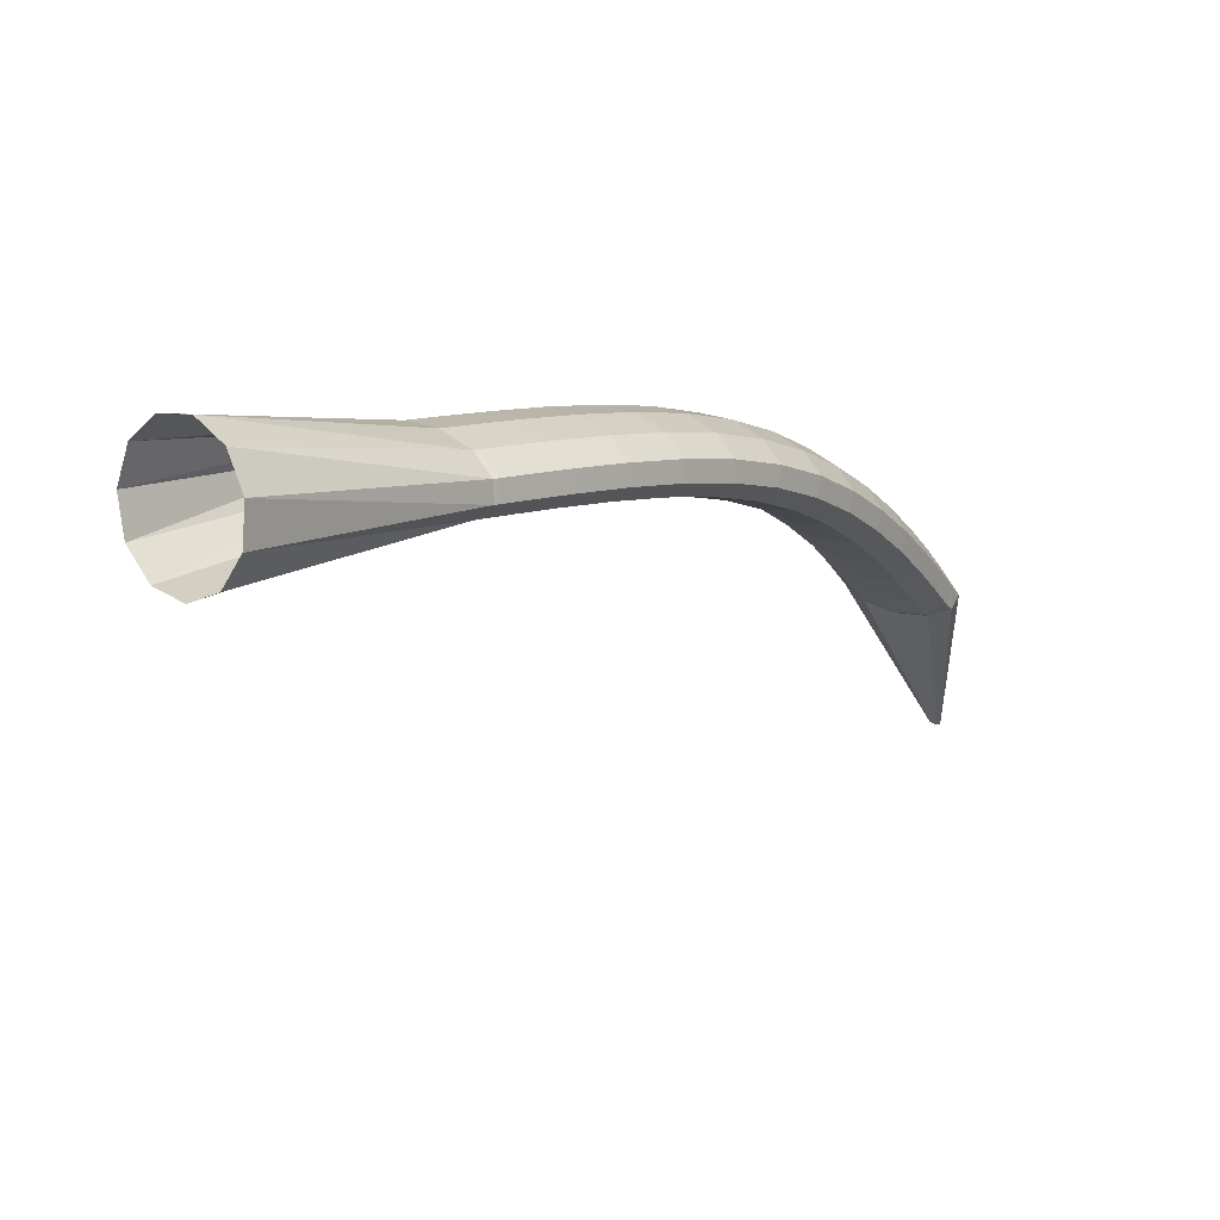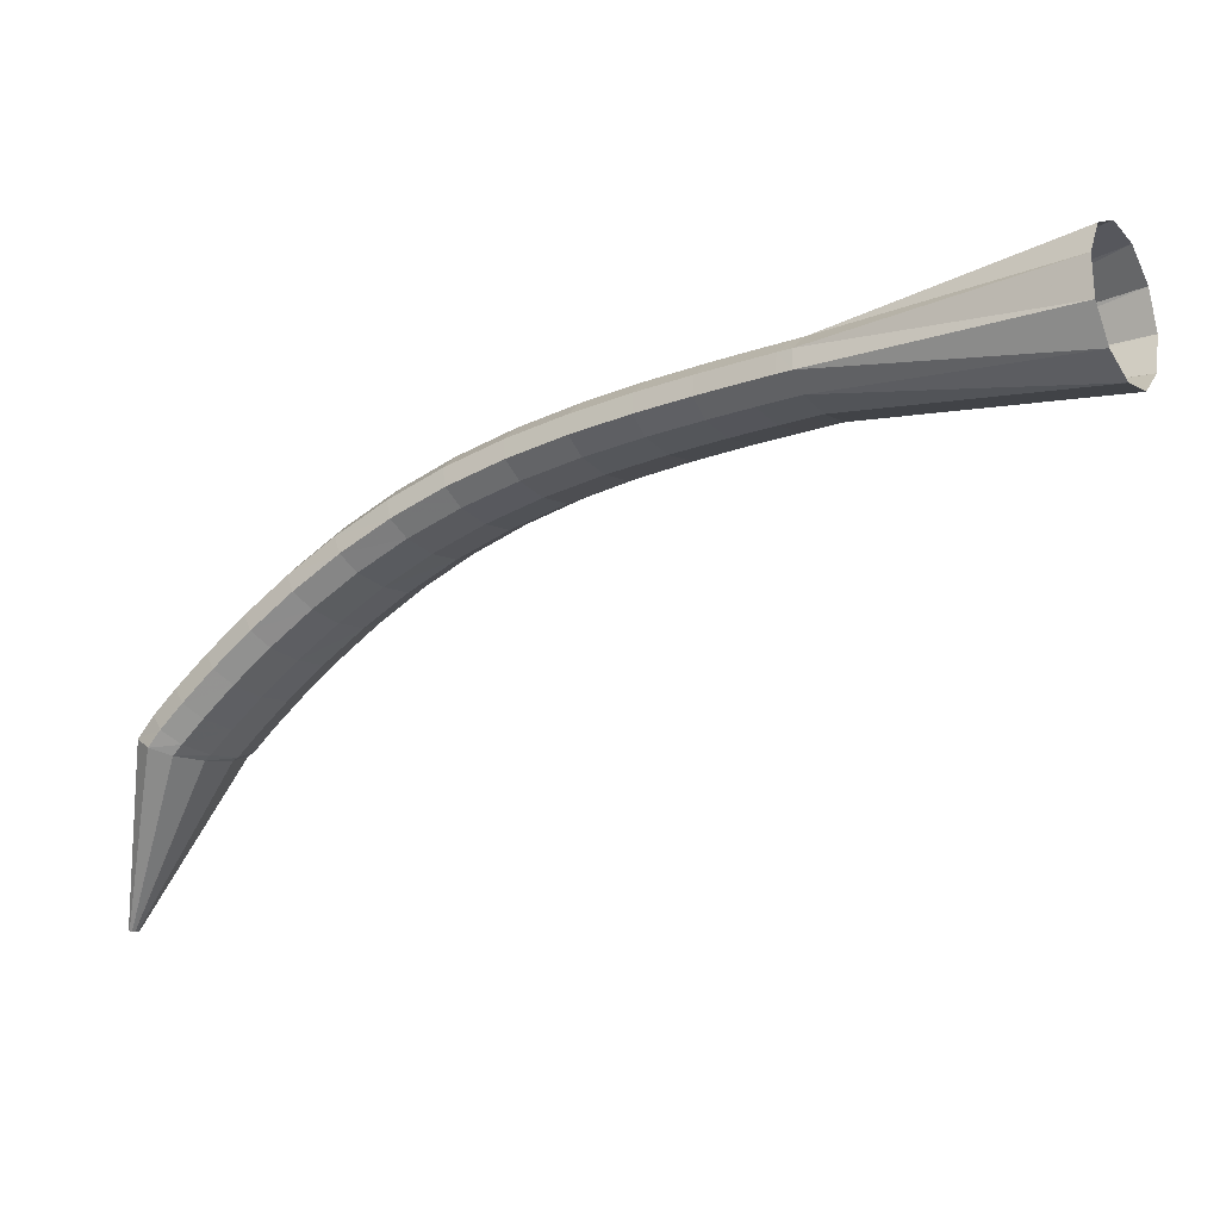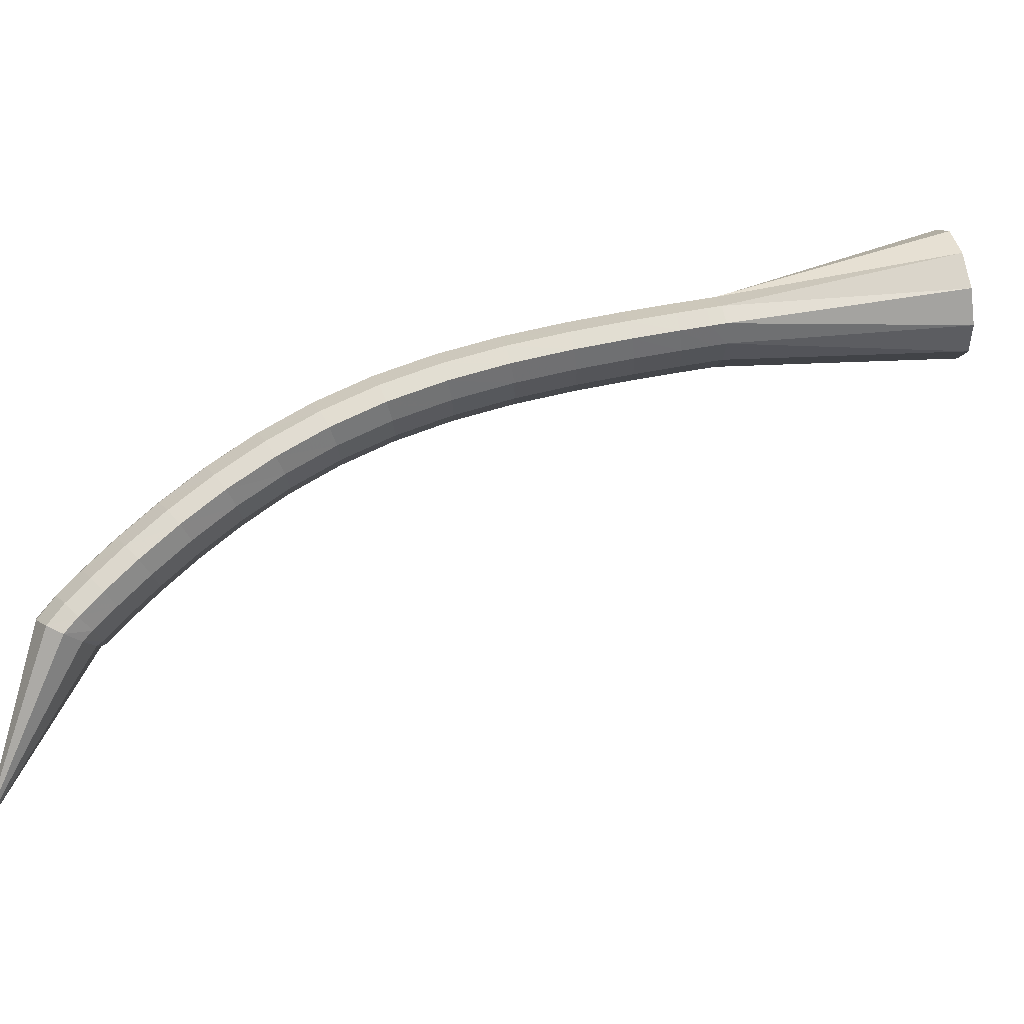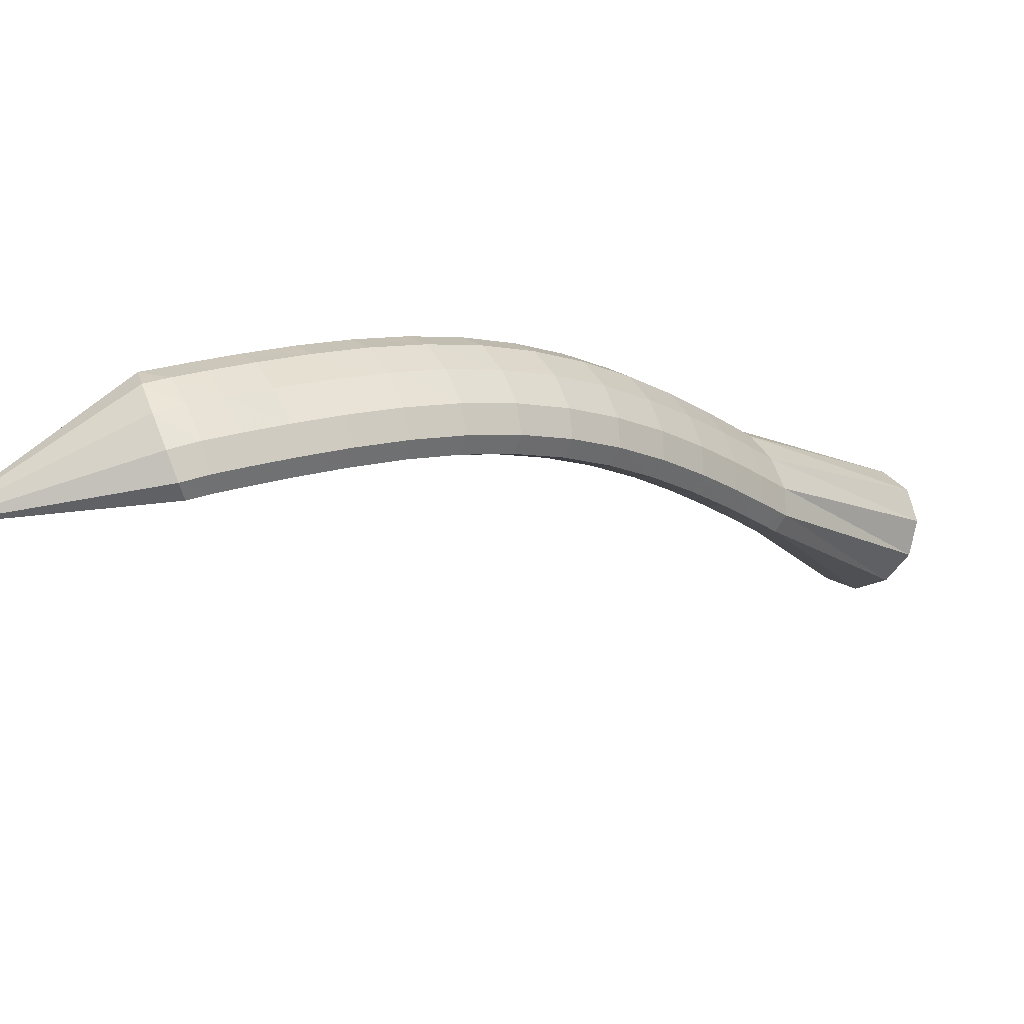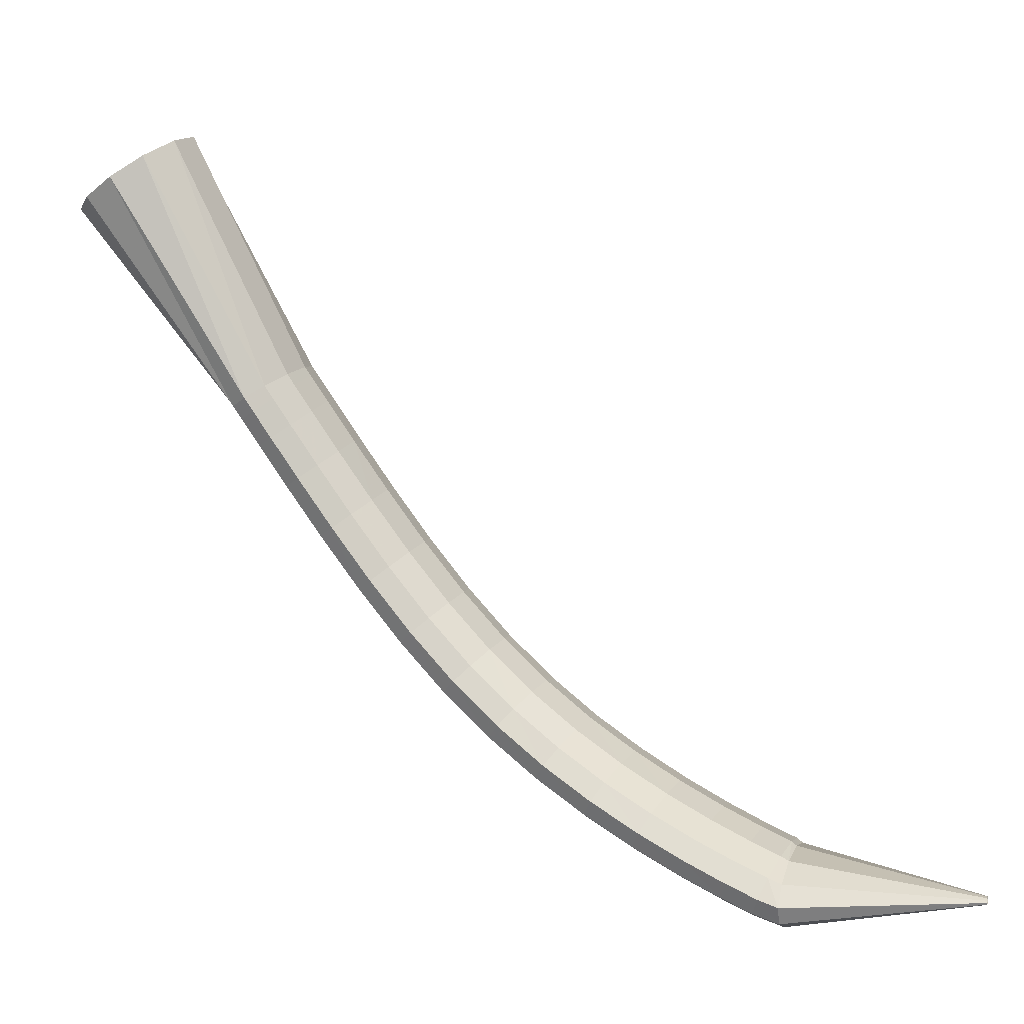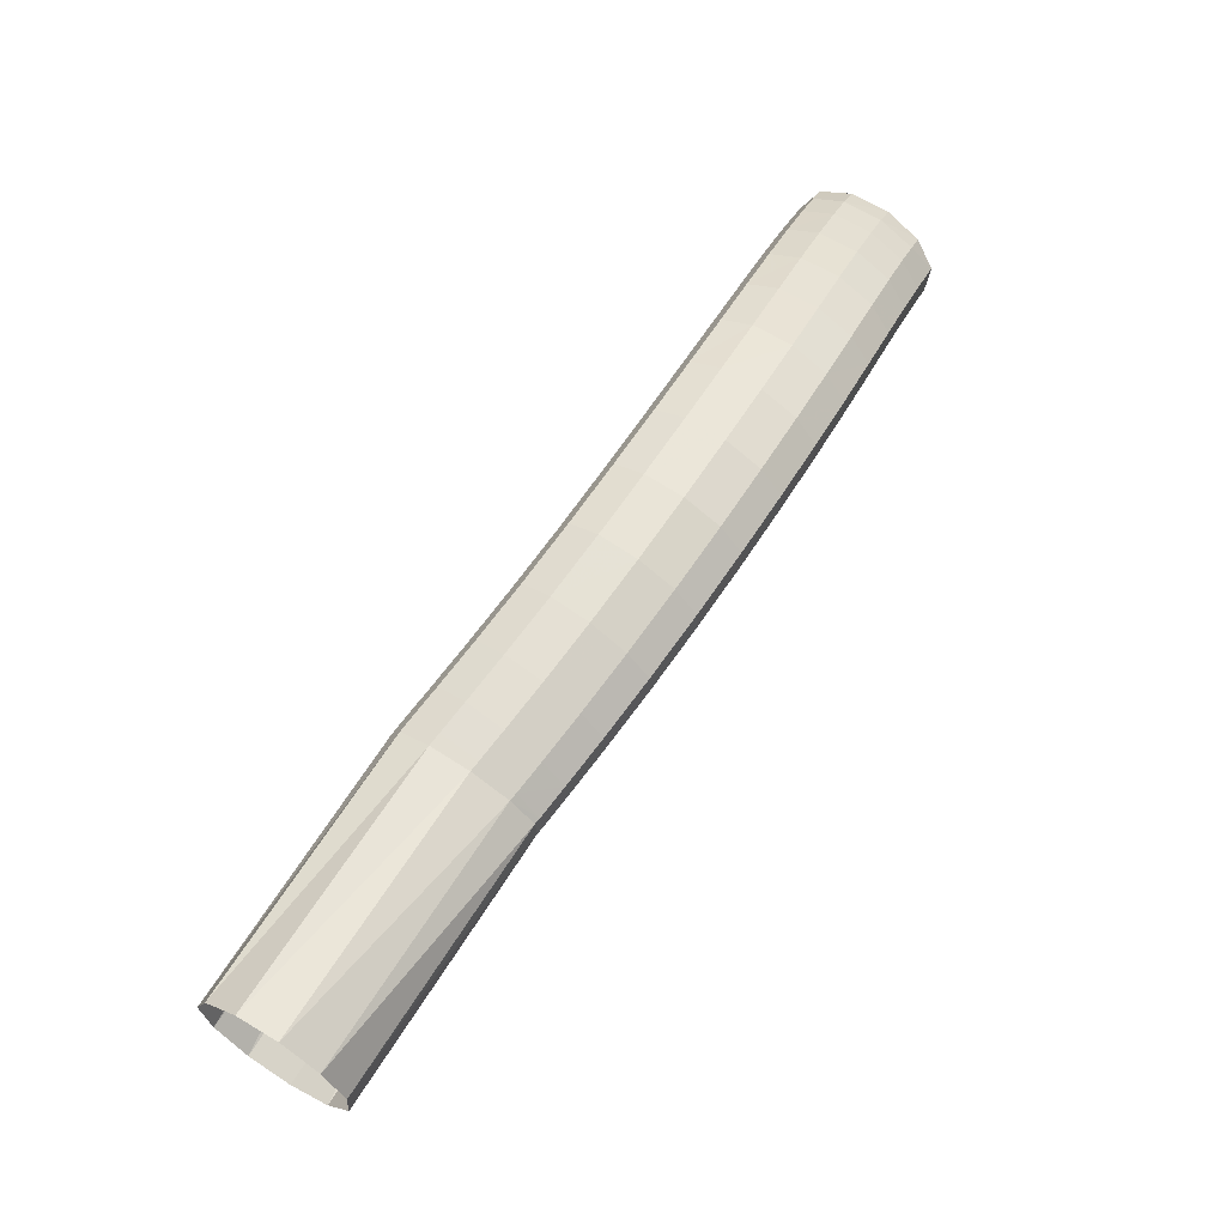
<metadata>
{"format":"obj","ext":"obj","renderer":"f3d","projection":"perspective","resolution":1024,"background":"white","views":[{"elev":23.6,"azim":169.7,"up":"+Z"},{"elev":-1.3,"azim":68.8,"up":"+Z"},{"elev":-2.1,"azim":32.0,"up":"+Z"},{"elev":-64.3,"azim":-54.5,"up":"+Y"},{"elev":-43.4,"azim":120.0,"up":"+Y"},{"elev":77.6,"azim":161.5,"up":"+Z"}]}
</metadata>
<code>
g tube1
v 93.77 105.3 132.8
v 93.96 105.1 132.8
v 94.15 105 132.7
v 94.28 105 132.7
v 94.31 105.2 132.6
v 94.23 105.4 132.6
v 94.06 105.7 132.6
v 93.87 105.8 132.6
v 93.7 105.9 132.6
v 93.62 105.8 132.7
v 93.65 105.5 132.7
v 93.77 105.3 132.8
v 96.26 107.4 146.4
v 98.12 105.4 146.3
v 99.99 104.4 145.9
v 101.3 104.8 145.3
v 101.5 106.4 144.8
v 100.7 108.8 144.4
v 99.12 111.1 144.4
v 97.18 112.6 144.6
v 95.54 112.9 145.1
v 94.73 111.8 145.7
v 95 109.8 146.2
v 96.26 107.4 146.4
v 97.27 108.3 148.1
v 99.15 106.3 148
v 100.9 105.3 147.5
v 102 105.5 146.5
v 102.1 106.9 145.6
v 101.1 109.1 144.8
v 99.43 111.3 144.6
v 97.53 112.9 144.9
v 96.05 113.3 145.6
v 95.43 112.5 146.6
v 95.89 110.6 147.5
v 97.27 108.3 148.1
v 98.57 109.5 149.8
v 100.4 107.5 149.8
v 102.2 106.5 149.2
v 103.3 106.7 148.3
v 103.3 108.1 147.3
v 102.3 110.2 146.5
v 100.6 112.4 146.2
v 98.74 114 146.5
v 97.27 114.5 147.3
v 96.68 113.6 148.4
v 97.16 111.8 149.3
v 98.57 109.5 149.8
v 100.3 111.2 152.1
v 102.2 109.2 152.1
v 104 108.1 151.5
v 105 108.3 150.6
v 105 109.7 149.5
v 104 111.8 148.7
v 102.3 114 148.4
v 100.4 115.6 148.7
v 98.95 116.1 149.5
v 98.39 115.2 150.6
v 98.91 113.4 151.6
v 100.3 111.2 152.1
v 102.5 113.2 154.7
v 104.4 111.2 154.7
v 106.1 110.1 154.1
v 107.1 110.3 153
v 107.1 111.6 151.9
v 106 113.7 151.1
v 104.3 115.9 150.8
v 102.4 117.5 151.1
v 101 118 152
v 100.5 117.2 153.1
v 101 115.4 154.1
v 102.5 113.2 154.7
v 104.9 115.5 157.3
v 106.8 113.5 157.3
v 108.5 112.4 156.6
v 109.5 112.5 155.5
v 109.4 113.8 154.4
v 108.3 115.9 153.5
v 106.6 118 153.2
v 104.7 119.7 153.6
v 103.3 120.2 154.5
v 102.9 119.5 155.7
v 103.5 117.7 156.7
v 104.9 115.5 157.3
v 107.7 118 159.8
v 109.5 116 159.8
v 111.1 114.8 159
v 112 114.8 157.9
v 111.9 116.1 156.7
v 110.8 118.1 155.8
v 109.1 120.3 155.5
v 107.3 122 155.9
v 105.9 122.6 156.9
v 105.5 121.9 158.1
v 106.2 120.2 159.2
v 107.7 118 159.8
v 110.7 120.6 162.1
v 112.5 118.6 162
v 114.1 117.4 161.2
v 114.9 117.4 160
v 114.7 118.5 158.8
v 113.6 120.6 157.9
v 111.8 122.8 157.6
v 110.1 124.5 158.1
v 108.8 125.1 159.1
v 108.5 124.5 160.4
v 109.2 122.8 161.5
v 110.7 120.6 162.1
v 114 123.4 164.1
v 115.8 121.4 164
v 117.3 120.1 163.2
v 118 120 161.9
v 117.8 121.1 160.6
v 116.6 123.1 159.7
v 114.9 125.4 159.5
v 113.2 127.1 160
v 112 127.8 161
v 111.8 127.3 162.4
v 112.5 125.6 163.5
v 114 123.4 164.1
v 117.6 126.4 165.8
v 119.4 124.3 165.6
v 120.8 122.9 164.8
v 121.4 122.8 163.5
v 121.1 123.8 162.2
v 119.9 125.8 161.3
v 118.2 128.1 161
v 116.6 129.9 161.5
v 115.5 130.7 162.7
v 115.3 130.2 164
v 116.1 128.6 165.2
v 117.6 126.4 165.8
v 121.4 129.3 167.1
v 123.1 127.2 167
v 124.5 125.8 166.1
v 125 125.6 164.8
v 124.7 126.6 163.5
v 123.5 128.6 162.5
v 121.8 130.9 162.3
v 120.2 132.7 162.8
v 119.2 133.6 164
v 119.1 133.1 165.4
v 120 131.5 166.5
v 121.4 129.3 167.1
v 125.3 132.2 168.2
v 126.9 130 168.1
v 128.2 128.6 167.2
v 128.7 128.3 165.8
v 128.3 129.3 164.5
v 127.1 131.3 163.6
v 125.5 133.6 163.3
v 124 135.5 163.9
v 123.1 136.4 165.1
v 123 136 166.4
v 123.8 134.4 167.6
v 125.3 132.2 168.2
v 128.9 134.7 169.1
v 130.5 132.5 168.9
v 131.7 131.1 168
v 132.2 130.8 166.6
v 131.8 131.8 165.3
v 130.6 133.8 164.4
v 129 136.1 164.2
v 127.5 138 164.7
v 126.6 138.9 165.9
v 126.6 138.6 167.3
v 127.4 137 168.5
v 128.9 134.7 169.1
v 131.8 136.8 169.7
v 133.4 134.5 169.5
v 134.6 133 168.6
v 135 132.7 167.2
v 134.6 133.8 165.9
v 133.4 135.7 165
v 131.9 138.1 164.8
v 130.4 140 165.3
v 129.6 141 166.5
v 129.5 140.6 167.9
v 130.4 139 169.1
v 131.8 136.8 169.7
v 133.7 138 170
v 135.2 135.8 169.9
v 136.4 134.3 168.9
v 136.9 134 167.6
v 136.5 135 166.3
v 135.3 137 165.3
v 133.8 139.3 165.1
v 132.3 141.3 165.7
v 131.5 142.2 166.9
v 131.4 141.9 168.3
v 132.3 140.3 169.5
v 133.7 138 170
v 134.3 138.5 170.2
v 136 136.3 170
v 137.3 134.9 169.1
v 137.8 134.7 167.8
v 137.4 135.6 166.4
v 136.1 137.5 165.5
v 134.4 139.7 165.2
v 132.8 141.6 165.8
v 131.8 142.5 166.9
v 131.8 142.1 168.3
v 132.7 140.6 169.5
v 134.3 138.5 170.2
v 148.1 149.8 175.8
v 149.9 147.7 175.3
v 151.4 146.3 173.3
v 152.2 146.1 170.6
v 152 147.1 168
v 150.8 149 166.3
v 149.1 151.3 166.1
v 147.3 153.1 167.4
v 146.1 153.9 169.8
v 145.9 153.5 172.5
v 146.6 151.9 174.8
v 148.1 149.8 175.8
f 1 2 14
f 14 13 1
f 2 3 15
f 15 14 2
f 3 4 16
f 16 15 3
f 4 5 17
f 17 16 4
f 5 6 18
f 18 17 5
f 6 7 19
f 19 18 6
f 7 8 20
f 20 19 7
f 8 9 21
f 21 20 8
f 9 10 22
f 22 21 9
f 10 11 23
f 23 22 10
f 11 12 24
f 24 23 11
f 13 14 26
f 26 25 13
f 14 15 27
f 27 26 14
f 15 16 28
f 28 27 15
f 16 17 29
f 29 28 16
f 17 18 30
f 30 29 17
f 18 19 31
f 31 30 18
f 19 20 32
f 32 31 19
f 20 21 33
f 33 32 20
f 21 22 34
f 34 33 21
f 22 23 35
f 35 34 22
f 23 24 36
f 36 35 23
f 25 26 38
f 38 37 25
f 26 27 39
f 39 38 26
f 27 28 40
f 40 39 27
f 28 29 41
f 41 40 28
f 29 30 42
f 42 41 29
f 30 31 43
f 43 42 30
f 31 32 44
f 44 43 31
f 32 33 45
f 45 44 32
f 33 34 46
f 46 45 33
f 34 35 47
f 47 46 34
f 35 36 48
f 48 47 35
f 37 38 50
f 50 49 37
f 38 39 51
f 51 50 38
f 39 40 52
f 52 51 39
f 40 41 53
f 53 52 40
f 41 42 54
f 54 53 41
f 42 43 55
f 55 54 42
f 43 44 56
f 56 55 43
f 44 45 57
f 57 56 44
f 45 46 58
f 58 57 45
f 46 47 59
f 59 58 46
f 47 48 60
f 60 59 47
f 49 50 62
f 62 61 49
f 50 51 63
f 63 62 50
f 51 52 64
f 64 63 51
f 52 53 65
f 65 64 52
f 53 54 66
f 66 65 53
f 54 55 67
f 67 66 54
f 55 56 68
f 68 67 55
f 56 57 69
f 69 68 56
f 57 58 70
f 70 69 57
f 58 59 71
f 71 70 58
f 59 60 72
f 72 71 59
f 61 62 74
f 74 73 61
f 62 63 75
f 75 74 62
f 63 64 76
f 76 75 63
f 64 65 77
f 77 76 64
f 65 66 78
f 78 77 65
f 66 67 79
f 79 78 66
f 67 68 80
f 80 79 67
f 68 69 81
f 81 80 68
f 69 70 82
f 82 81 69
f 70 71 83
f 83 82 70
f 71 72 84
f 84 83 71
f 73 74 86
f 86 85 73
f 74 75 87
f 87 86 74
f 75 76 88
f 88 87 75
f 76 77 89
f 89 88 76
f 77 78 90
f 90 89 77
f 78 79 91
f 91 90 78
f 79 80 92
f 92 91 79
f 80 81 93
f 93 92 80
f 81 82 94
f 94 93 81
f 82 83 95
f 95 94 82
f 83 84 96
f 96 95 83
f 85 86 98
f 98 97 85
f 86 87 99
f 99 98 86
f 87 88 100
f 100 99 87
f 88 89 101
f 101 100 88
f 89 90 102
f 102 101 89
f 90 91 103
f 103 102 90
f 91 92 104
f 104 103 91
f 92 93 105
f 105 104 92
f 93 94 106
f 106 105 93
f 94 95 107
f 107 106 94
f 95 96 108
f 108 107 95
f 97 98 110
f 110 109 97
f 98 99 111
f 111 110 98
f 99 100 112
f 112 111 99
f 100 101 113
f 113 112 100
f 101 102 114
f 114 113 101
f 102 103 115
f 115 114 102
f 103 104 116
f 116 115 103
f 104 105 117
f 117 116 104
f 105 106 118
f 118 117 105
f 106 107 119
f 119 118 106
f 107 108 120
f 120 119 107
f 109 110 122
f 122 121 109
f 110 111 123
f 123 122 110
f 111 112 124
f 124 123 111
f 112 113 125
f 125 124 112
f 113 114 126
f 126 125 113
f 114 115 127
f 127 126 114
f 115 116 128
f 128 127 115
f 116 117 129
f 129 128 116
f 117 118 130
f 130 129 117
f 118 119 131
f 131 130 118
f 119 120 132
f 132 131 119
f 121 122 134
f 134 133 121
f 122 123 135
f 135 134 122
f 123 124 136
f 136 135 123
f 124 125 137
f 137 136 124
f 125 126 138
f 138 137 125
f 126 127 139
f 139 138 126
f 127 128 140
f 140 139 127
f 128 129 141
f 141 140 128
f 129 130 142
f 142 141 129
f 130 131 143
f 143 142 130
f 131 132 144
f 144 143 131
f 133 134 146
f 146 145 133
f 134 135 147
f 147 146 134
f 135 136 148
f 148 147 135
f 136 137 149
f 149 148 136
f 137 138 150
f 150 149 137
f 138 139 151
f 151 150 138
f 139 140 152
f 152 151 139
f 140 141 153
f 153 152 140
f 141 142 154
f 154 153 141
f 142 143 155
f 155 154 142
f 143 144 156
f 156 155 143
f 145 146 158
f 158 157 145
f 146 147 159
f 159 158 146
f 147 148 160
f 160 159 147
f 148 149 161
f 161 160 148
f 149 150 162
f 162 161 149
f 150 151 163
f 163 162 150
f 151 152 164
f 164 163 151
f 152 153 165
f 165 164 152
f 153 154 166
f 166 165 153
f 154 155 167
f 167 166 154
f 155 156 168
f 168 167 155
f 157 158 170
f 170 169 157
f 158 159 171
f 171 170 158
f 159 160 172
f 172 171 159
f 160 161 173
f 173 172 160
f 161 162 174
f 174 173 161
f 162 163 175
f 175 174 162
f 163 164 176
f 176 175 163
f 164 165 177
f 177 176 164
f 165 166 178
f 178 177 165
f 166 167 179
f 179 178 166
f 167 168 180
f 180 179 167
f 169 170 182
f 182 181 169
f 170 171 183
f 183 182 170
f 171 172 184
f 184 183 171
f 172 173 185
f 185 184 172
f 173 174 186
f 186 185 173
f 174 175 187
f 187 186 174
f 175 176 188
f 188 187 175
f 176 177 189
f 189 188 176
f 177 178 190
f 190 189 177
f 178 179 191
f 191 190 178
f 179 180 192
f 192 191 179
f 181 182 194
f 194 193 181
f 182 183 195
f 195 194 182
f 183 184 196
f 196 195 183
f 184 185 197
f 197 196 184
f 185 186 198
f 198 197 185
f 186 187 199
f 199 198 186
f 187 188 200
f 200 199 187
f 188 189 201
f 201 200 188
f 189 190 202
f 202 201 189
f 190 191 203
f 203 202 190
f 191 192 204
f 204 203 191
f 193 194 206
f 206 205 193
f 194 195 207
f 207 206 194
f 195 196 208
f 208 207 195
f 196 197 209
f 209 208 196
f 197 198 210
f 210 209 197
f 198 199 211
f 211 210 198
f 199 200 212
f 212 211 199
f 200 201 213
f 213 212 200
f 201 202 214
f 214 213 201
f 202 203 215
f 215 214 202
f 203 204 216
f 216 215 203

</code>
